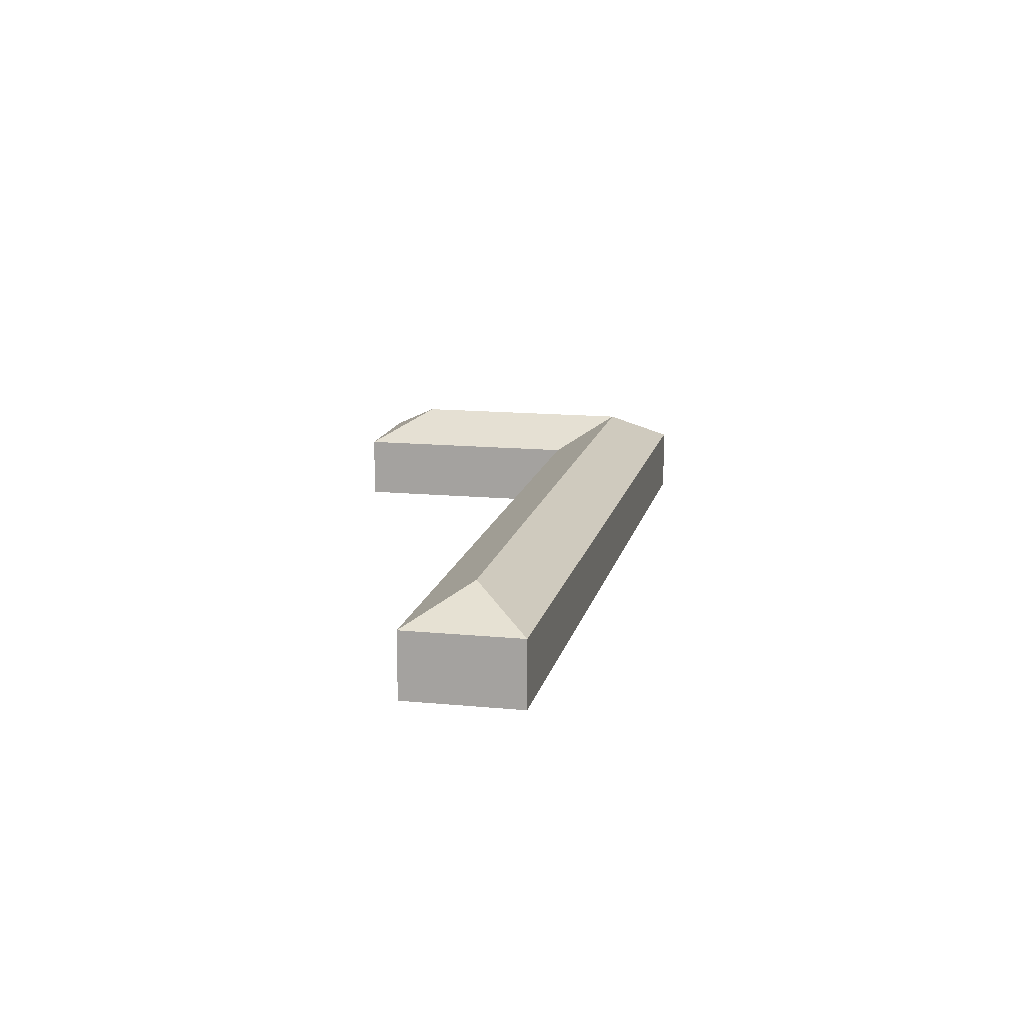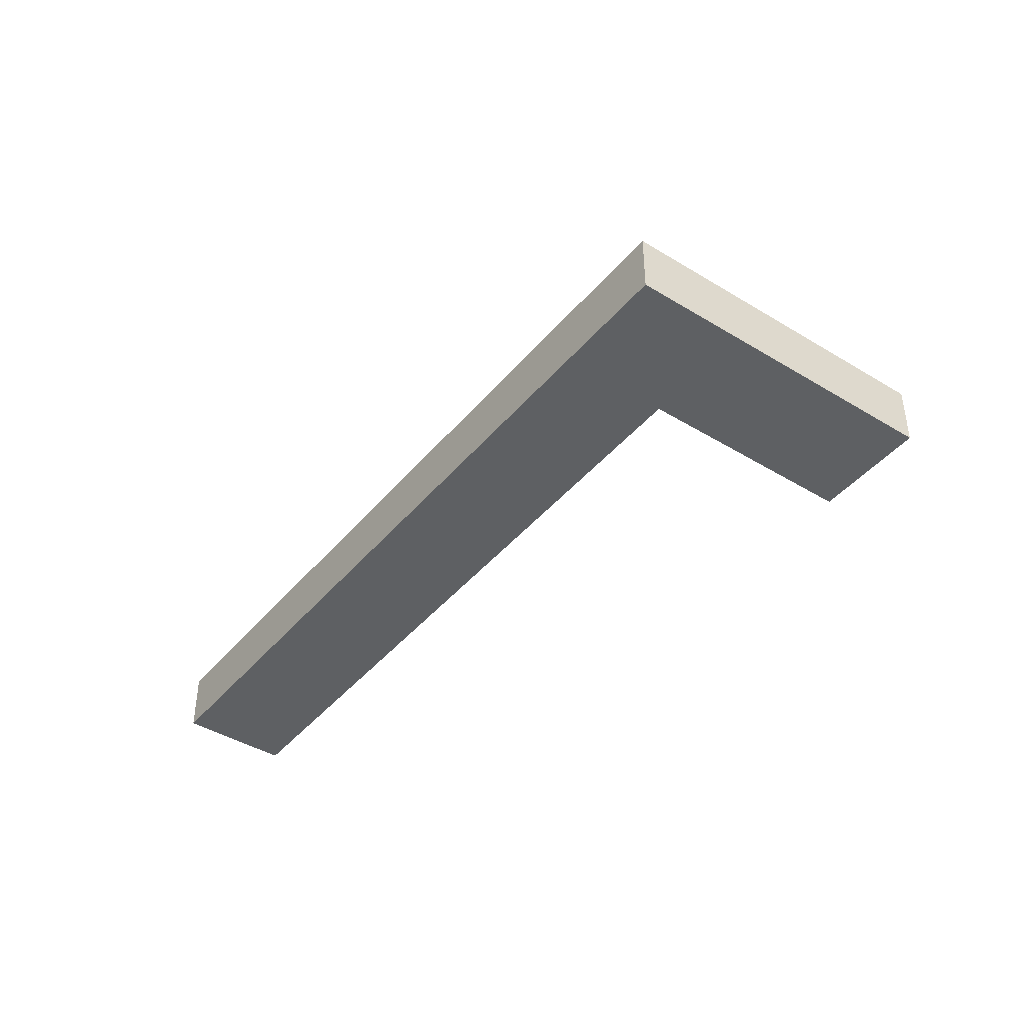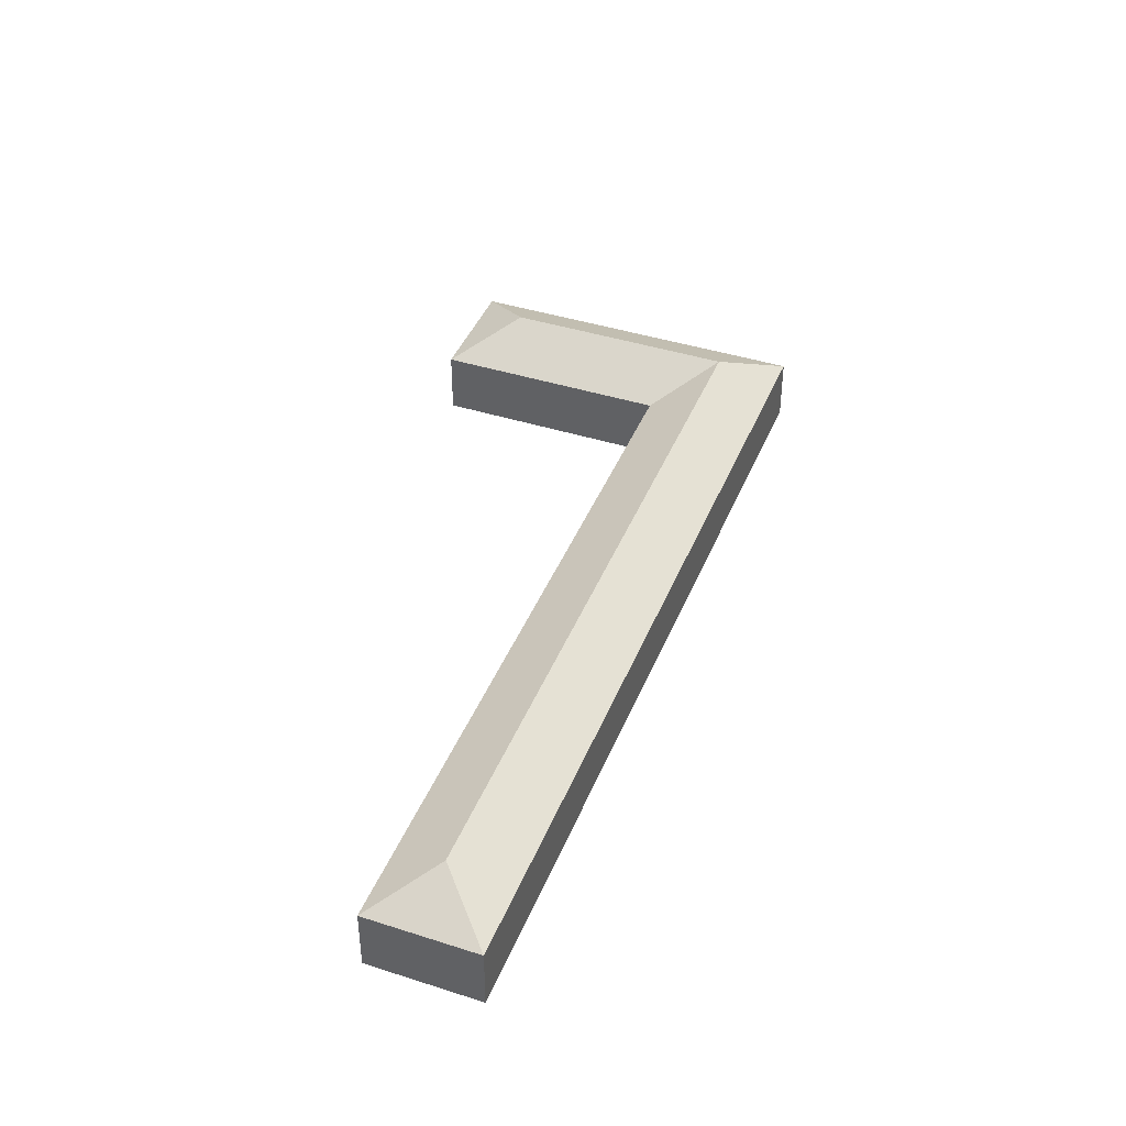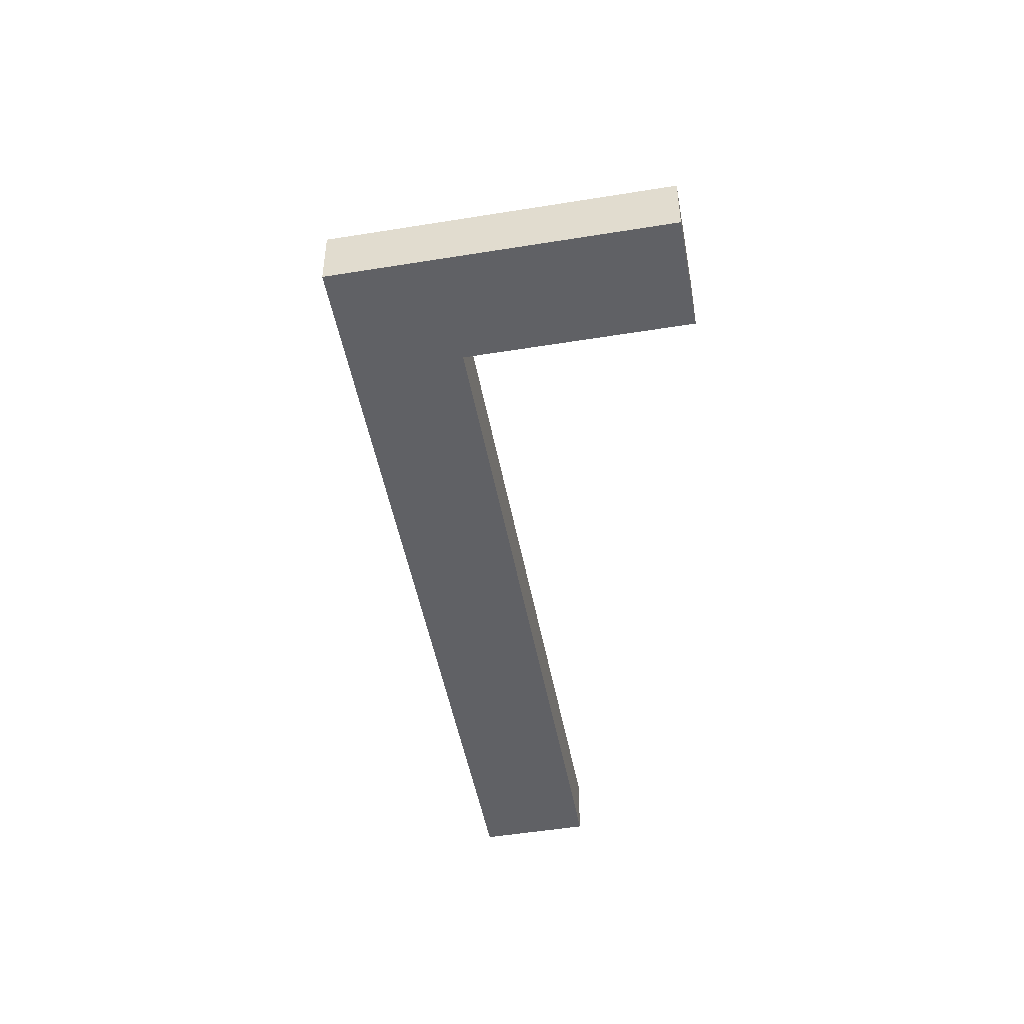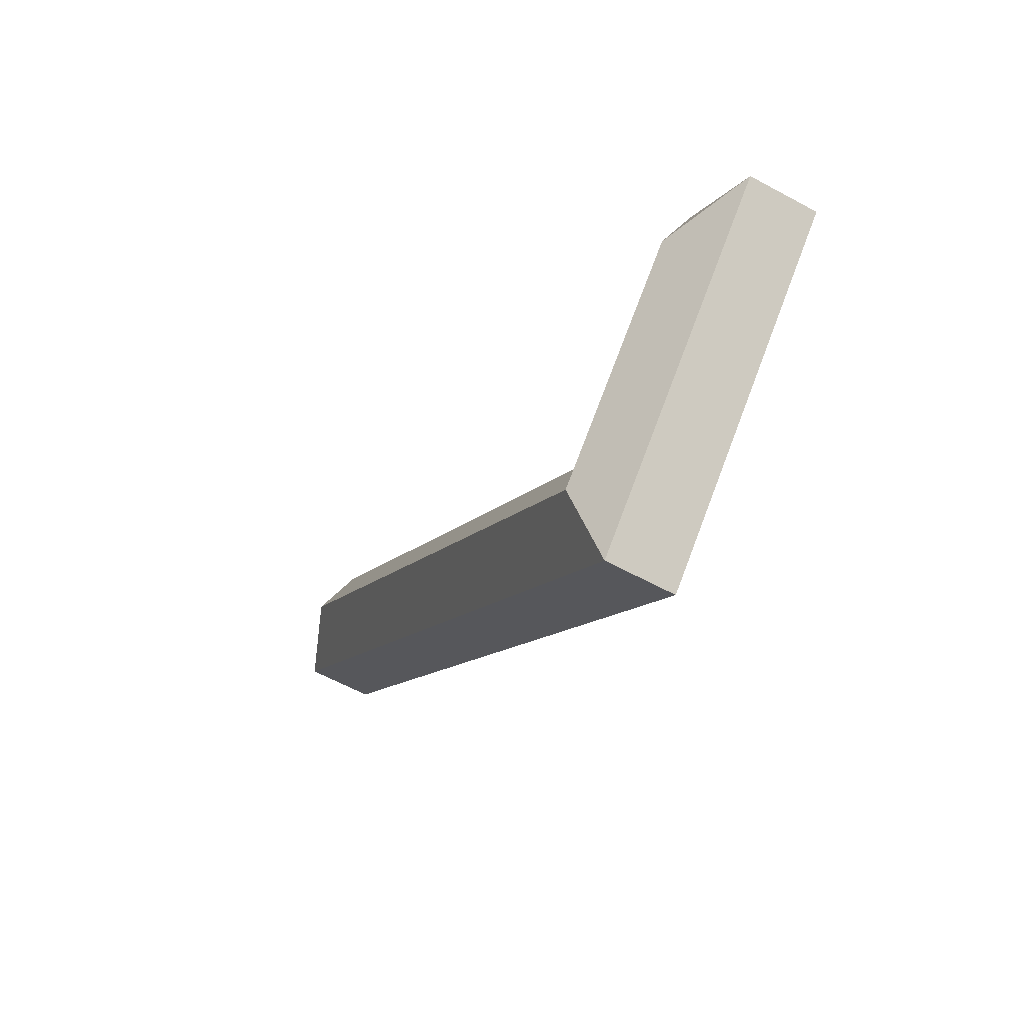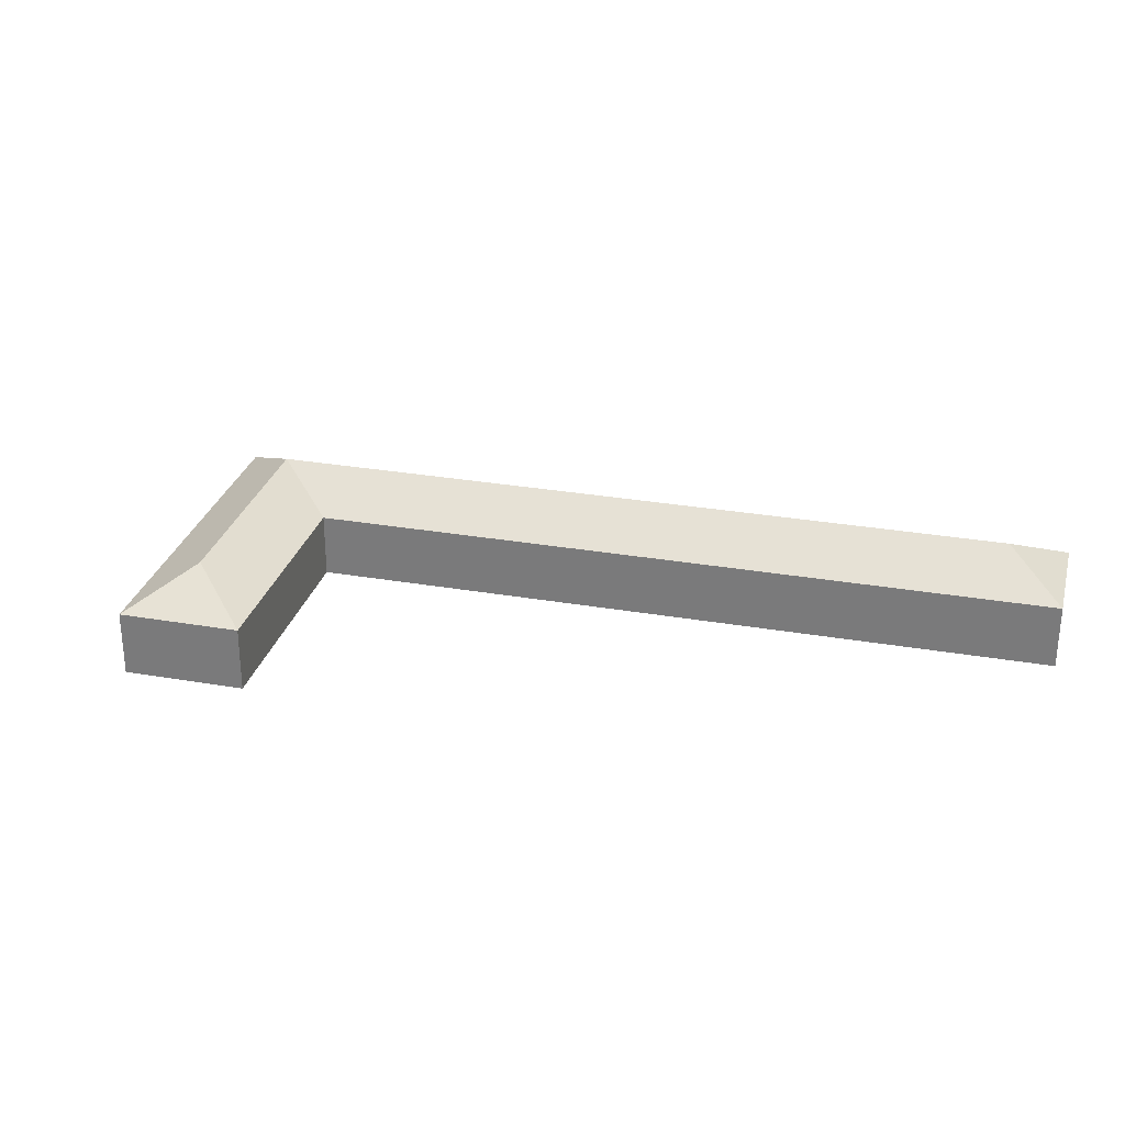
<metadata>
{"format":"obj","ext":"obj","renderer":"f3d","projection":"perspective","resolution":1024,"background":"white","views":[{"elev":14.1,"azim":55.9,"up":"+Y"},{"elev":-42.4,"azim":-172.4,"up":"+Y"},{"elev":42.0,"azim":64.8,"up":"+Y"},{"elev":-48.3,"azim":-125.8,"up":"+Y"},{"elev":-60.0,"azim":-119.2,"up":"+Z"},{"elev":29.0,"azim":-31.7,"up":"+Y"}]}
</metadata>
<code>
v  0 0 0
v  25.32 4.657e-16 -7.606
v  8.37 -5.321e-16 8.69
v  16.96 9.984e-16 -16.3
v  85.71 -2.359e-15 38.53
v  77.34 -2.848e-15 46.51
v  33.66 9.568e-16 -15.63
v  25.3 1.489e-15 -24.32
v  25.32 6.454 -7.606
v  29.49 9.737 -11.62
v  25.31 9.737 -15.97
v  77.52 9.737 38.35
v  77.34 6.454 46.51
v  33.66 6.454 -15.63
v  25.3 6.454 -24.32
v  85.71 6.454 38.53
v  21.14 9.737 -11.96
v  16.96 6.454 -16.31
v  8.534 9.737 0.1635
v  0.0001377 6.454 -0.0002044
v  8.37 6.454 8.69
g defaultobject
f 1 2 3
f 2 1 4
f 2 5 6
f 5 2 7
f 7 2 4
f 7 4 8
f 9 10 11
f 10 9 12
f 12 9 13
f 11 14 15
f 14 11 10
f 14 10 16
f 16 10 12
f 15 17 11
f 17 15 18
f 17 18 19
f 19 18 20
f 17 9 11
f 9 17 19
f 9 19 21
f 13 16 12
f 20 21 19
f 15 7 8
f 7 15 14
f 7 14 5
f 5 14 16
f 8 18 15
f 18 8 4
f 18 4 20
f 20 4 1
f 5 13 6
f 13 5 16
f 13 2 6
f 2 13 9
f 21 1 3
f 1 21 20
f 2 21 3
f 21 2 9

</code>
